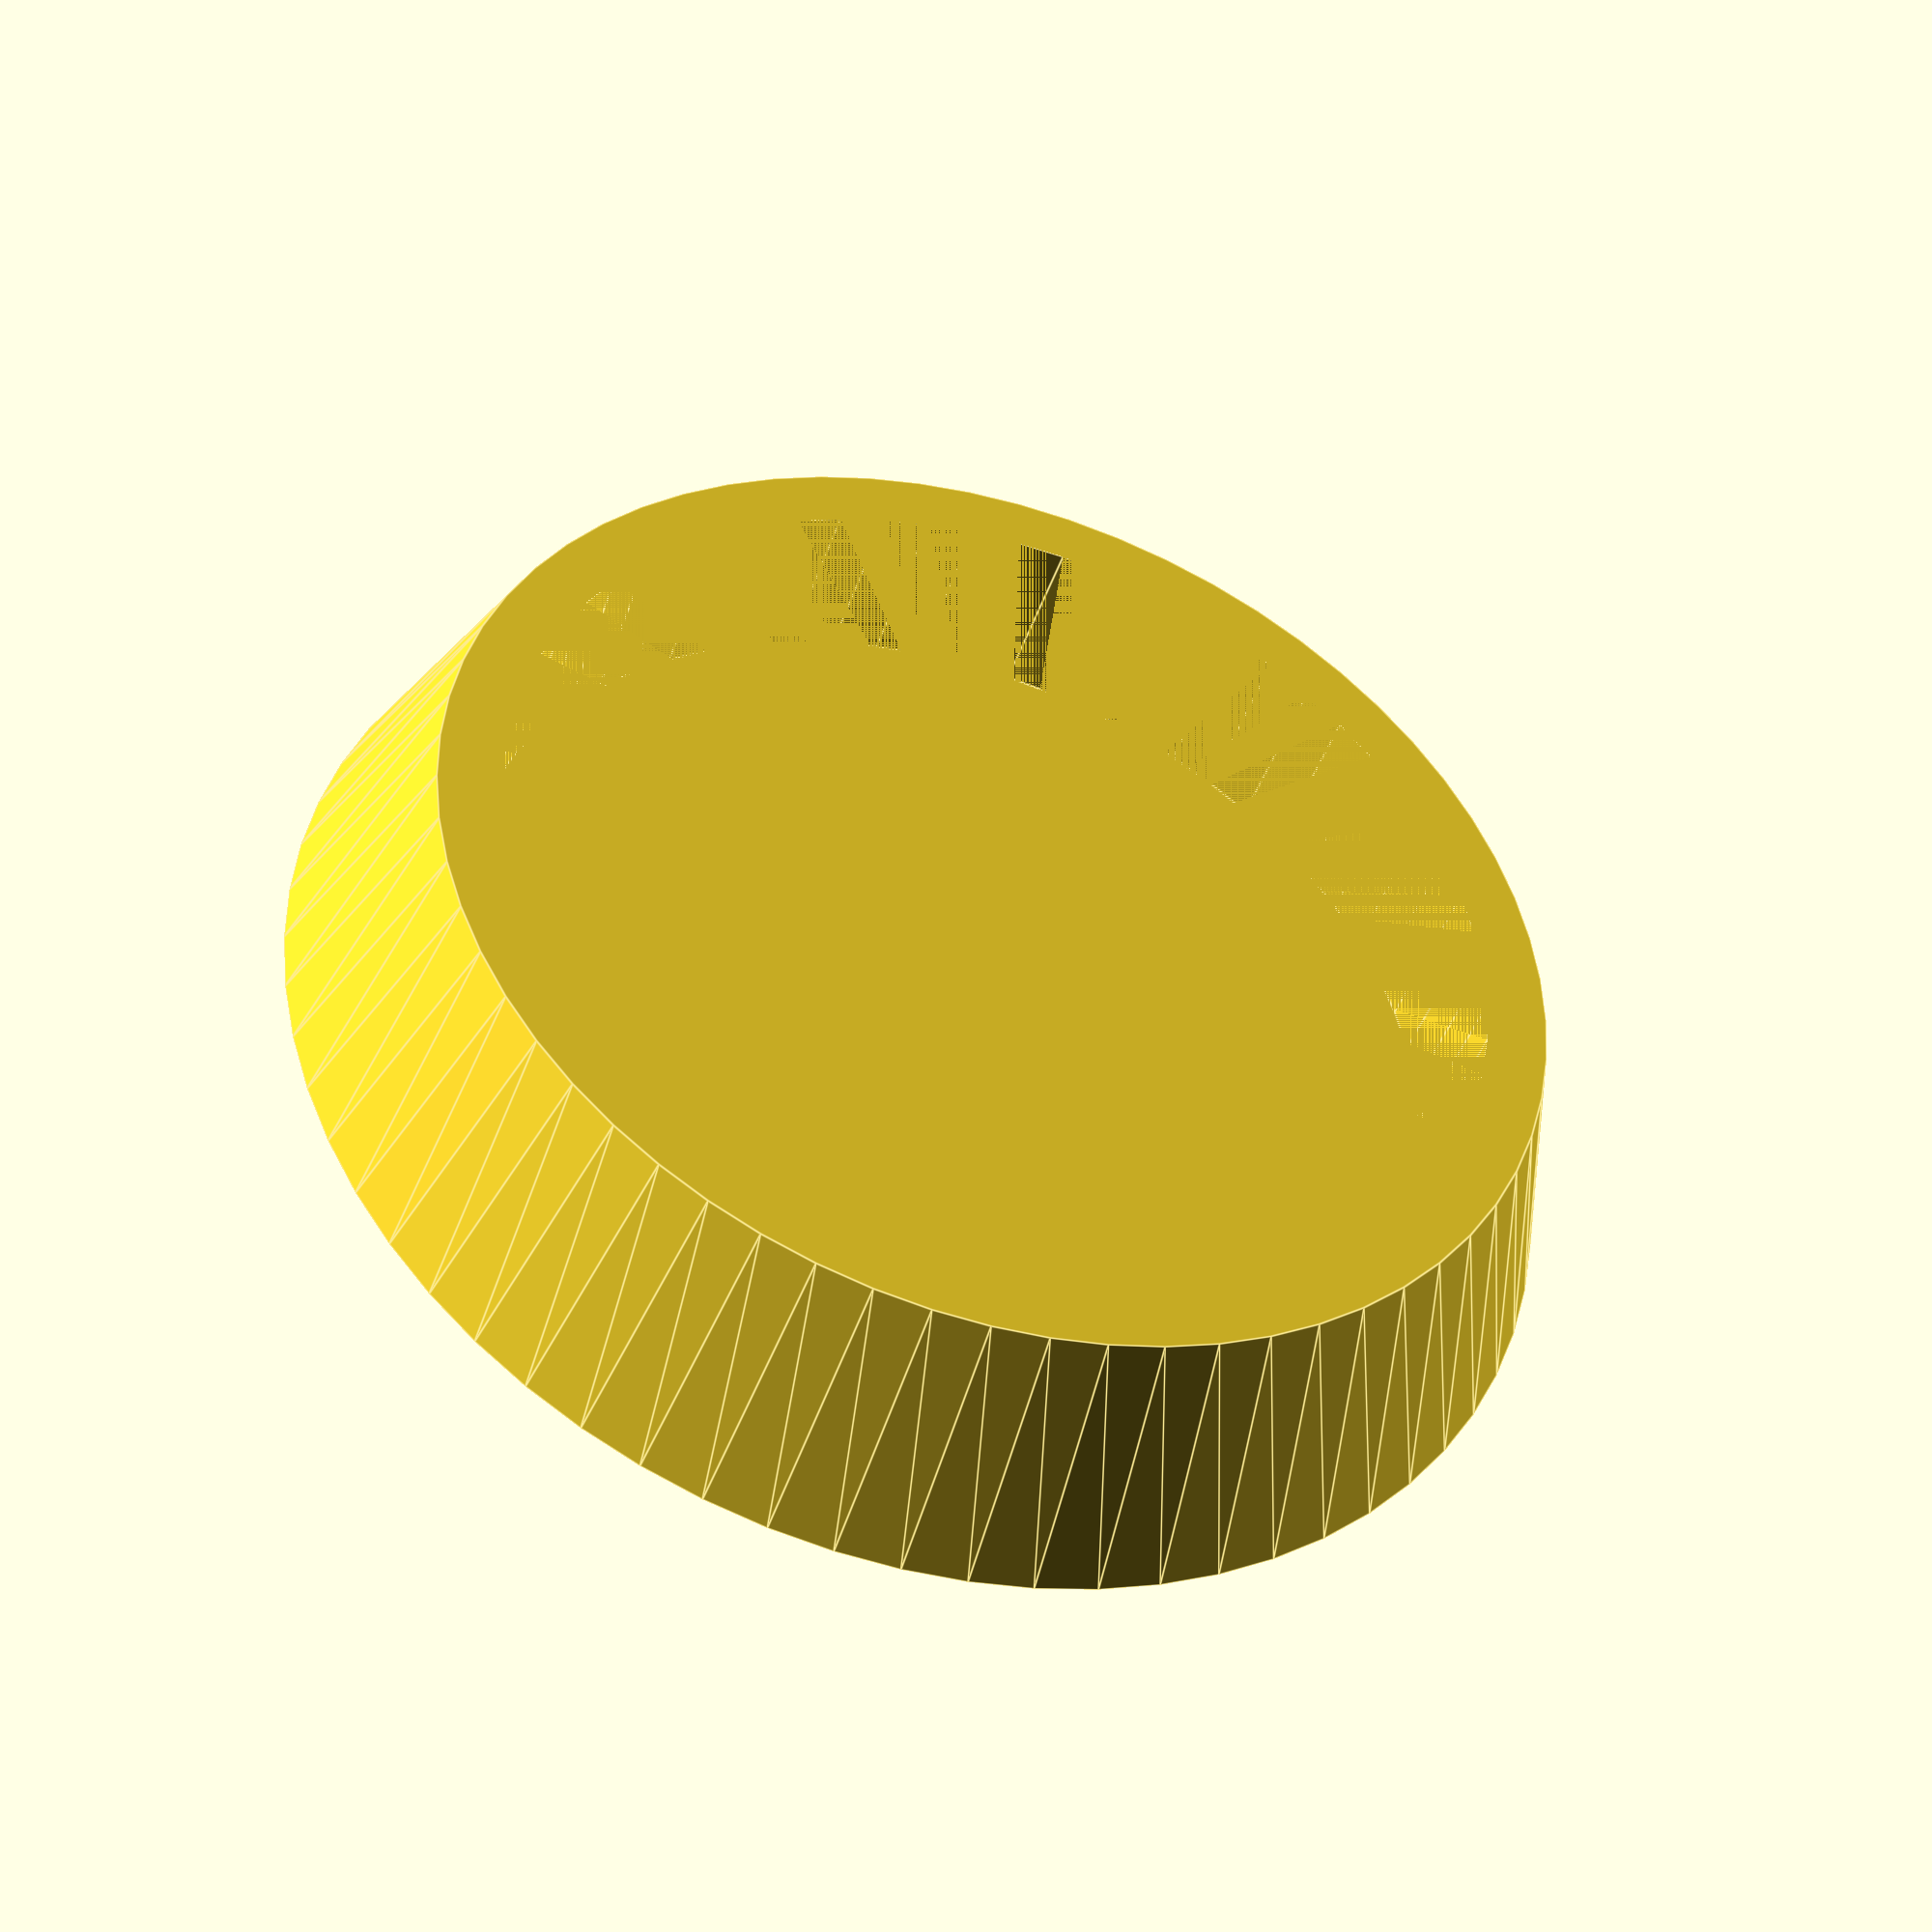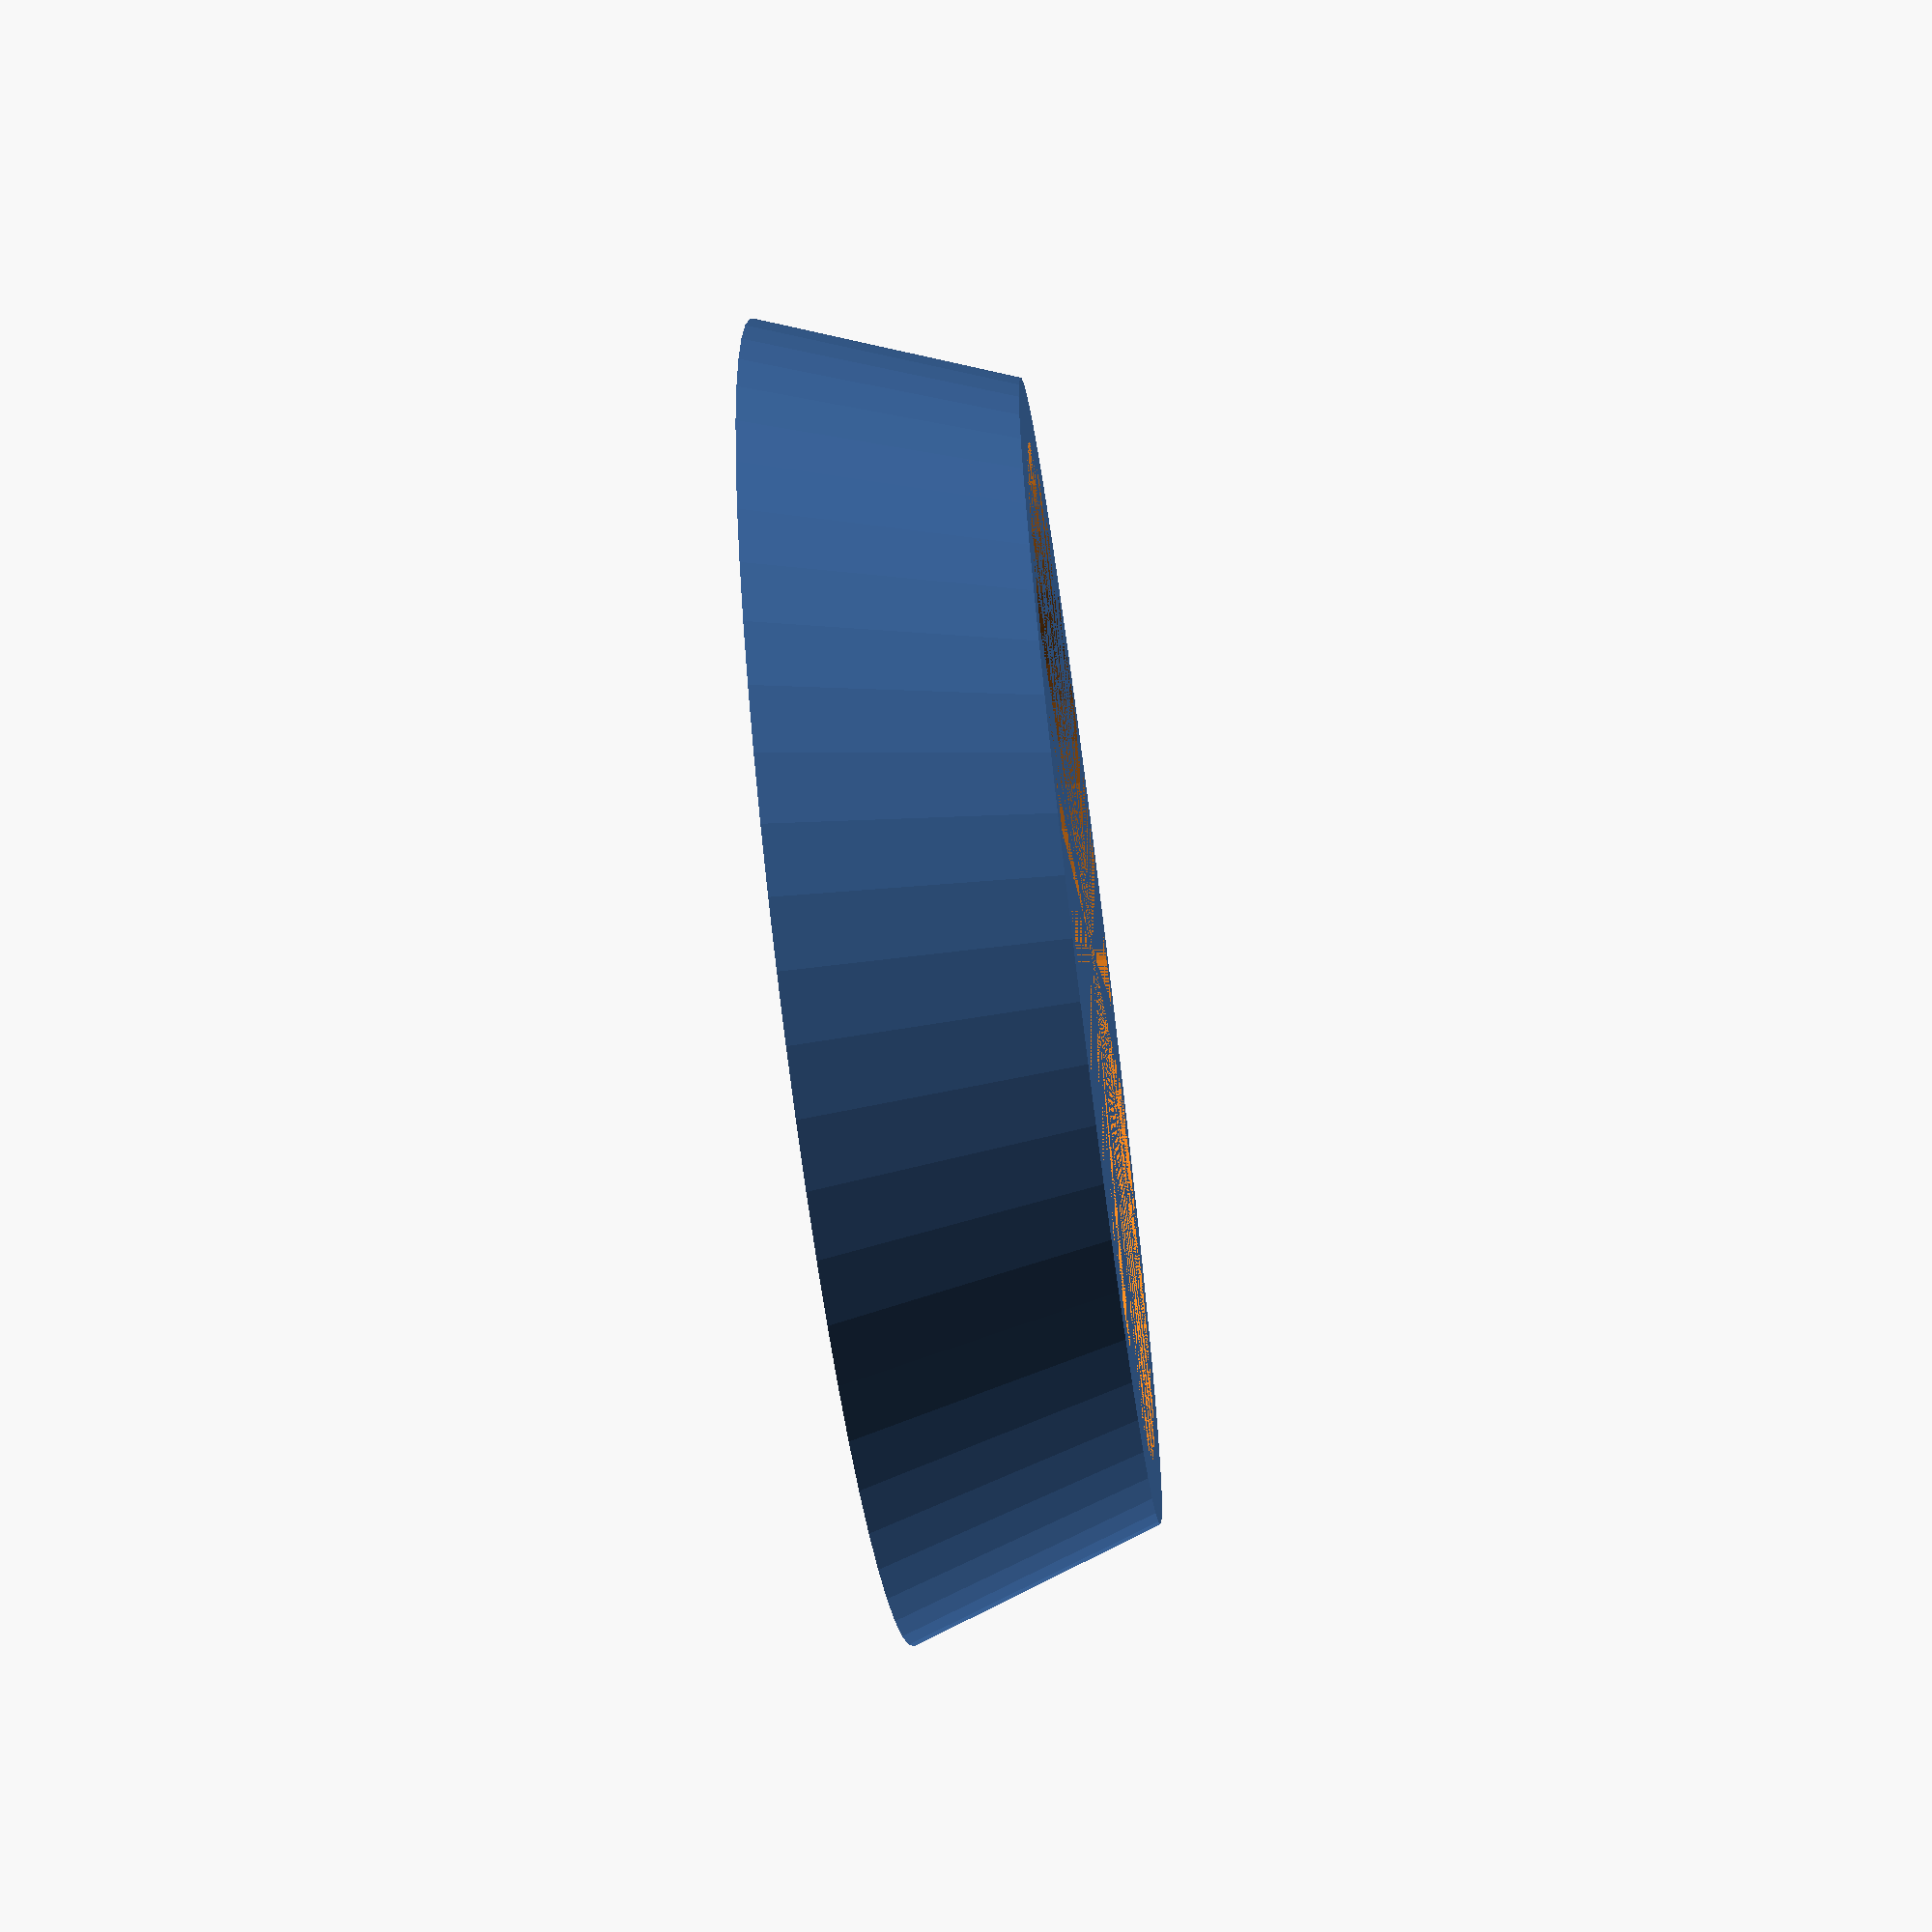
<openscad>
/**
 ** Title: coaster for pepper mill
 ** Author: Angel3D
 ** Date: 17.03.2019
 ** thingiverse url: https://www.thingiverse.com/thing:3500233
 **/
 
// define variables section
COASTER_ROUDNESS=64;             // perfection of a round object (32 = nice roundness)
COASTER_INNER_DIAMETER=55;       // inner diameter of coaster
COASTER_WALL_THICKNESS=4;        // thickness of coaster wall
COASTER_BOTTOM_THICKNESS=4;      // thickness of bottom
COASTER_OUTTER_DIAMETER_DIFF=10; // outter diameter of the base bottom part
                                 // values >0 let the base become a cone  
COASTER_WALL_HEIGTH=10;          // height of the walls, starting from top of base part     
ROUND_EDGES_THICKNESS=1;         // define thickness of round edges (ENABLE_ROUND_EDGES must be set to true to enable)
ENABLE_ROUND_EDGES=false;        // enalble or desable round edges
 
// display section
if (ENABLE_ROUND_EDGES) {
  minkowski(){
    coaster();
    sphere(ROUND_EDGES_THICKNESS);
  }
}
else {
  coaster();
}


// modules section
module coaster(){
  difference(){
    coasterBase();
    translate([0,0,COASTER_BOTTOM_THICKNESS/2]){
      coasterInner();   
    }
  }
}

module coasterInner() {
  cylinder(COASTER_WALL_HEIGTH,d=COASTER_INNER_DIAMETER+ROUND_EDGES_THICKNESS,center=true, $fn=COASTER_ROUDNESS);
}

module coasterBase(){
  cylinder(COASTER_BOTTOM_THICKNESS+COASTER_WALL_HEIGTH,d1=COASTER_INNER_DIAMETER+COASTER_OUTTER_DIAMETER_DIFF+(COASTER_WALL_THICKNESS*2),d2=COASTER_INNER_DIAMETER+(COASTER_WALL_THICKNESS*2),center=true, $fn=COASTER_ROUDNESS);
}
</openscad>
<views>
elev=224.0 azim=176.2 roll=198.3 proj=p view=edges
elev=245.8 azim=160.3 roll=262.4 proj=p view=wireframe
</views>
